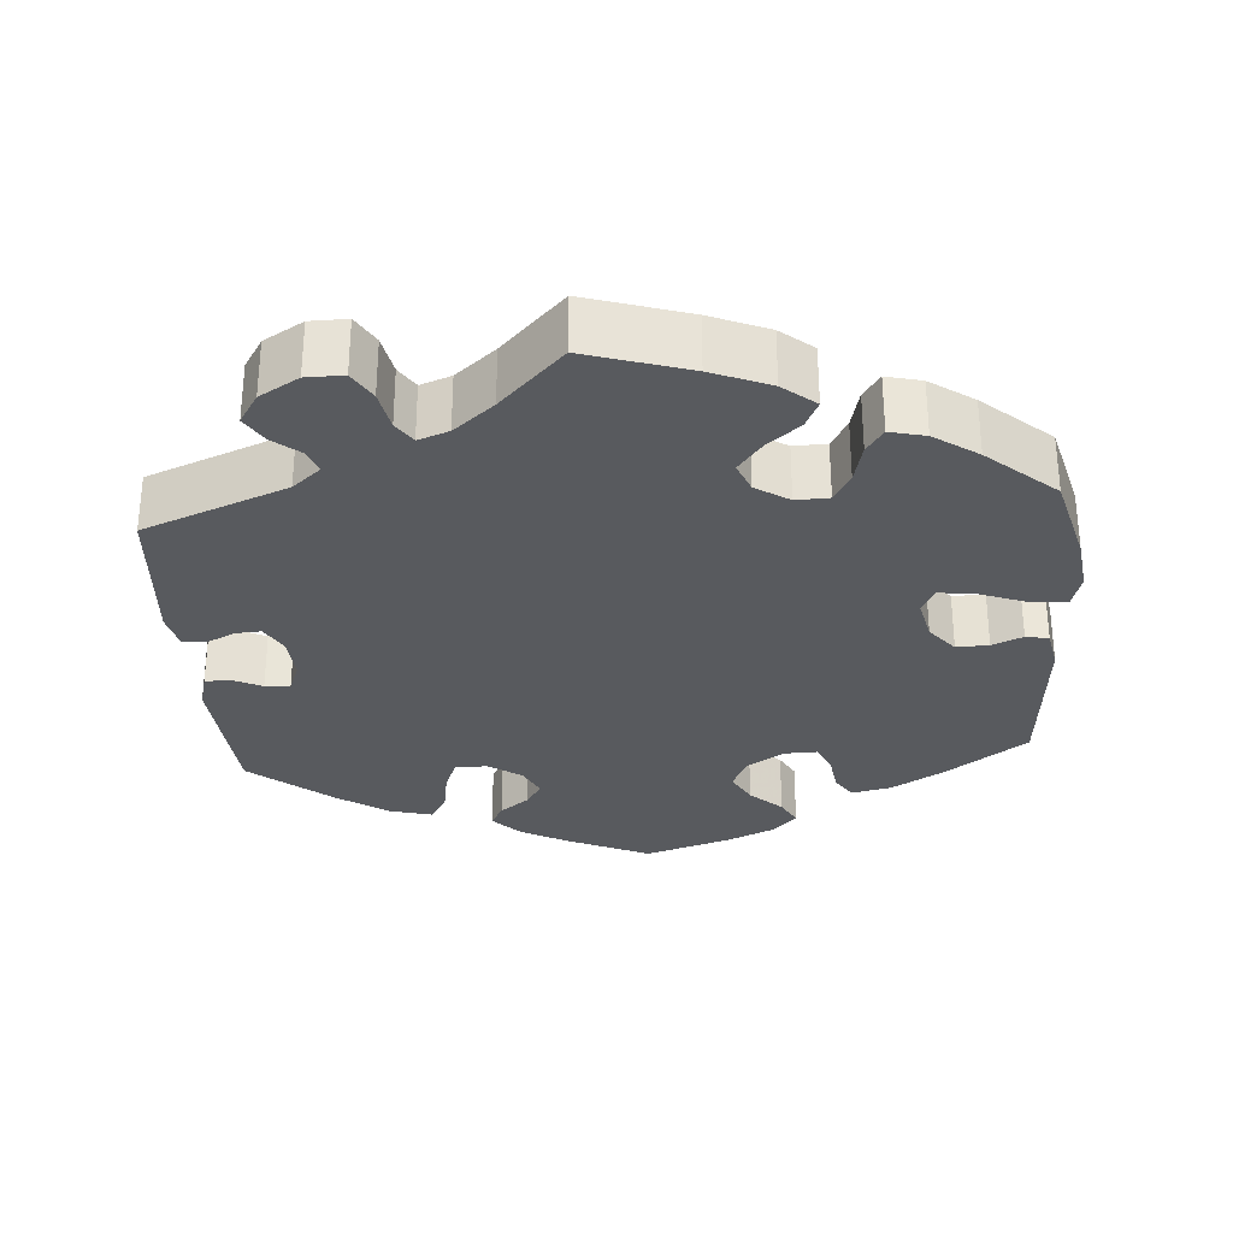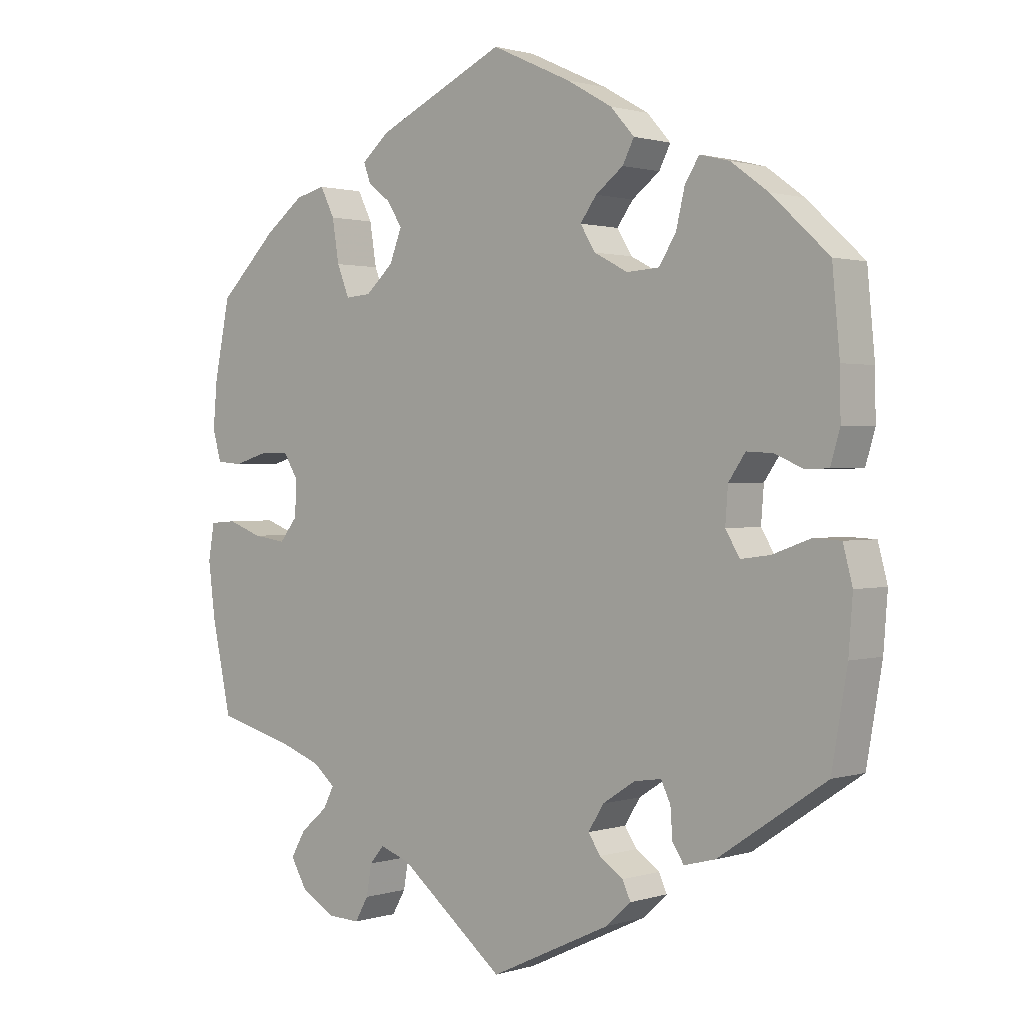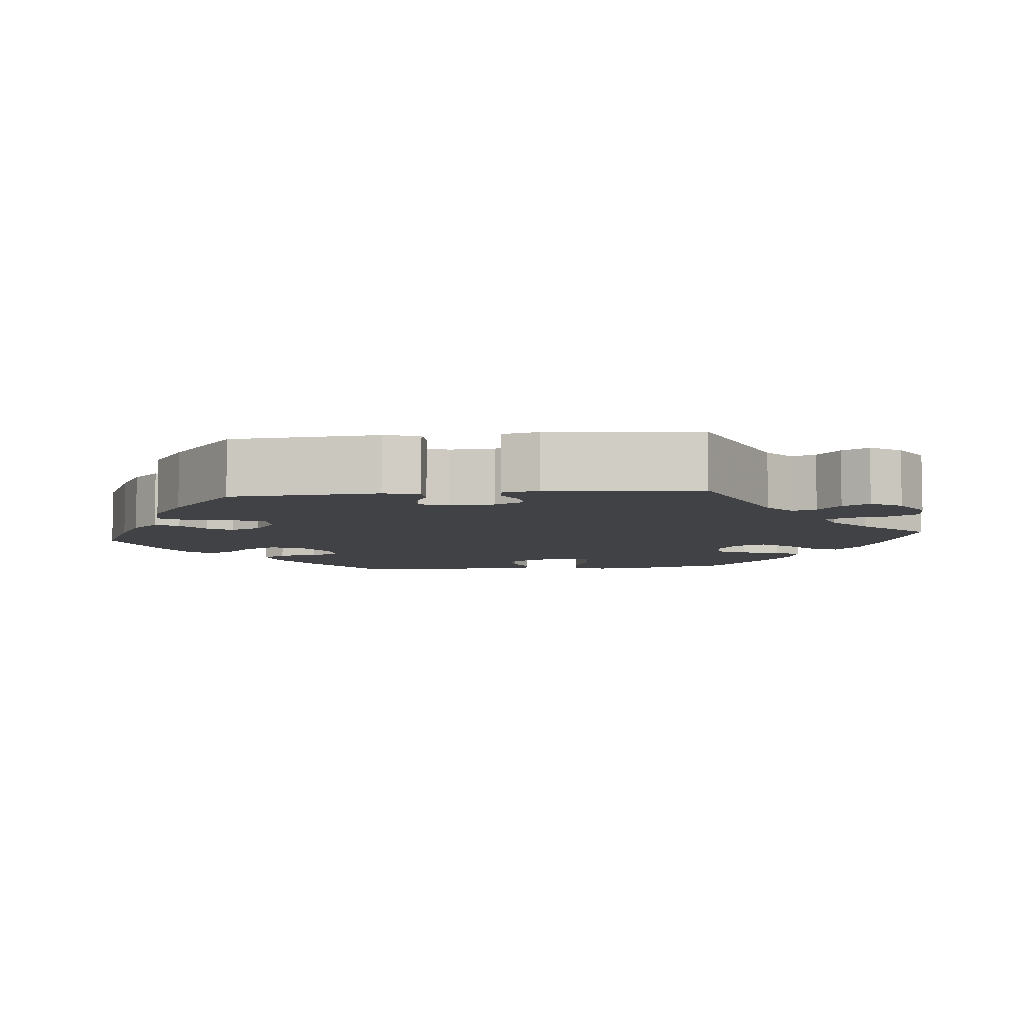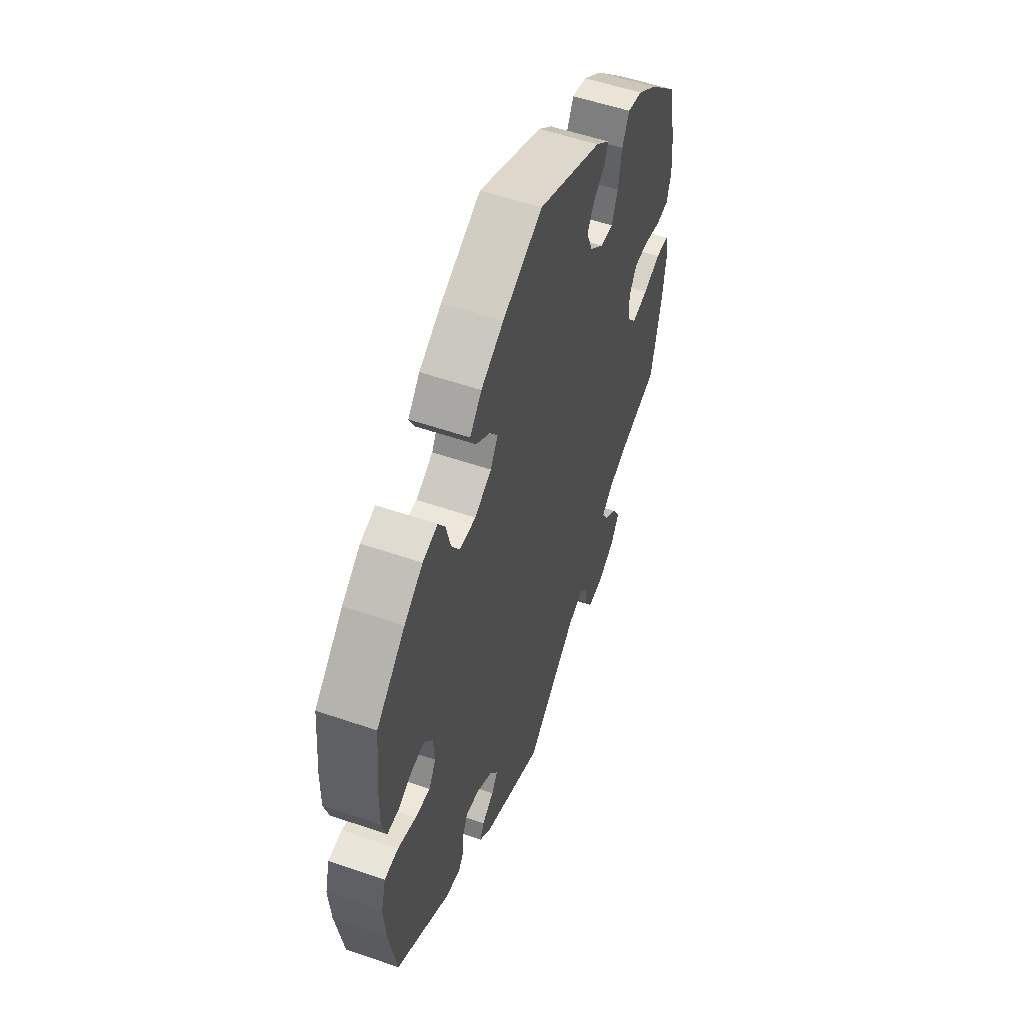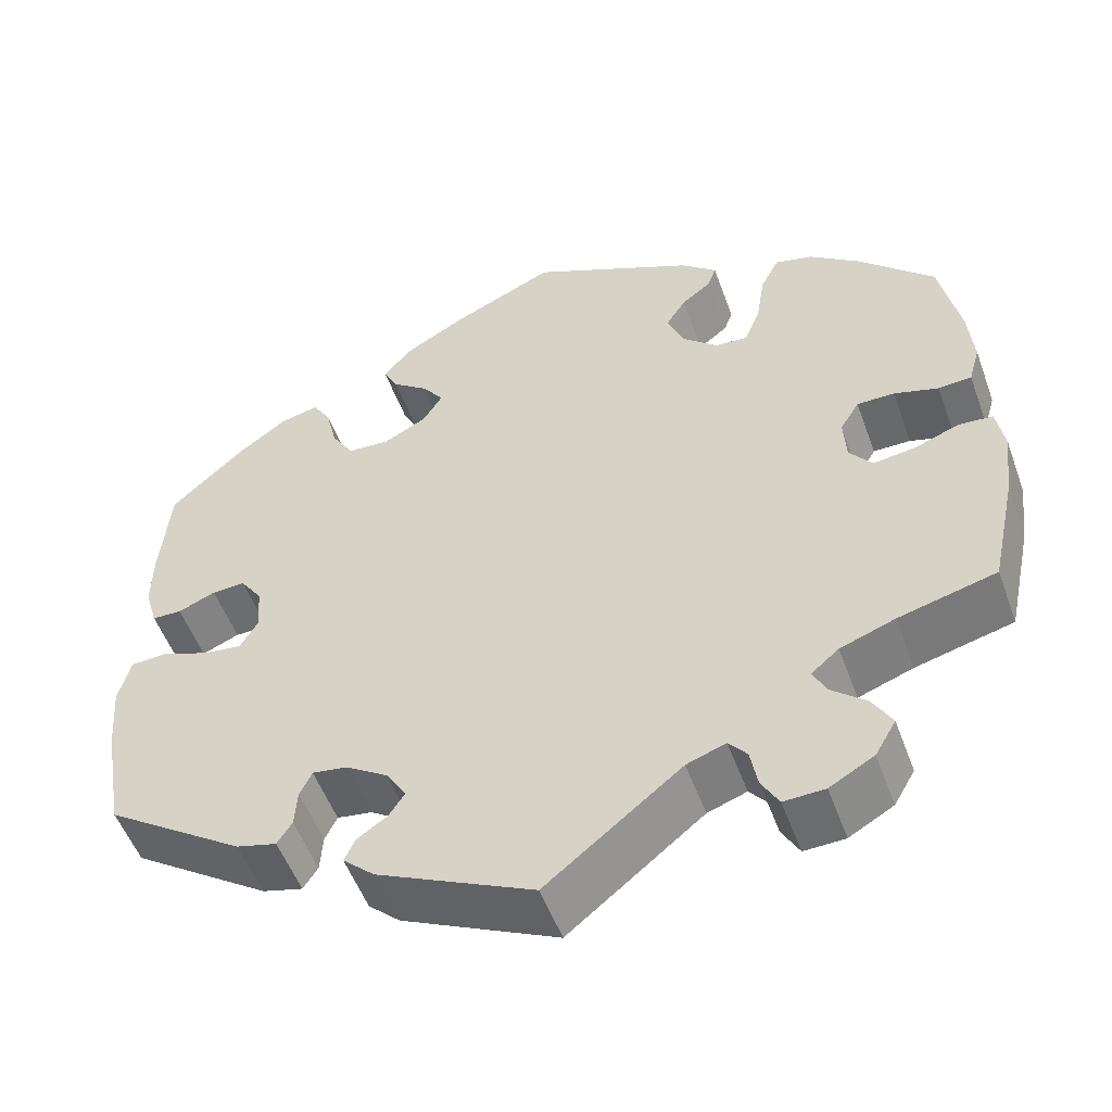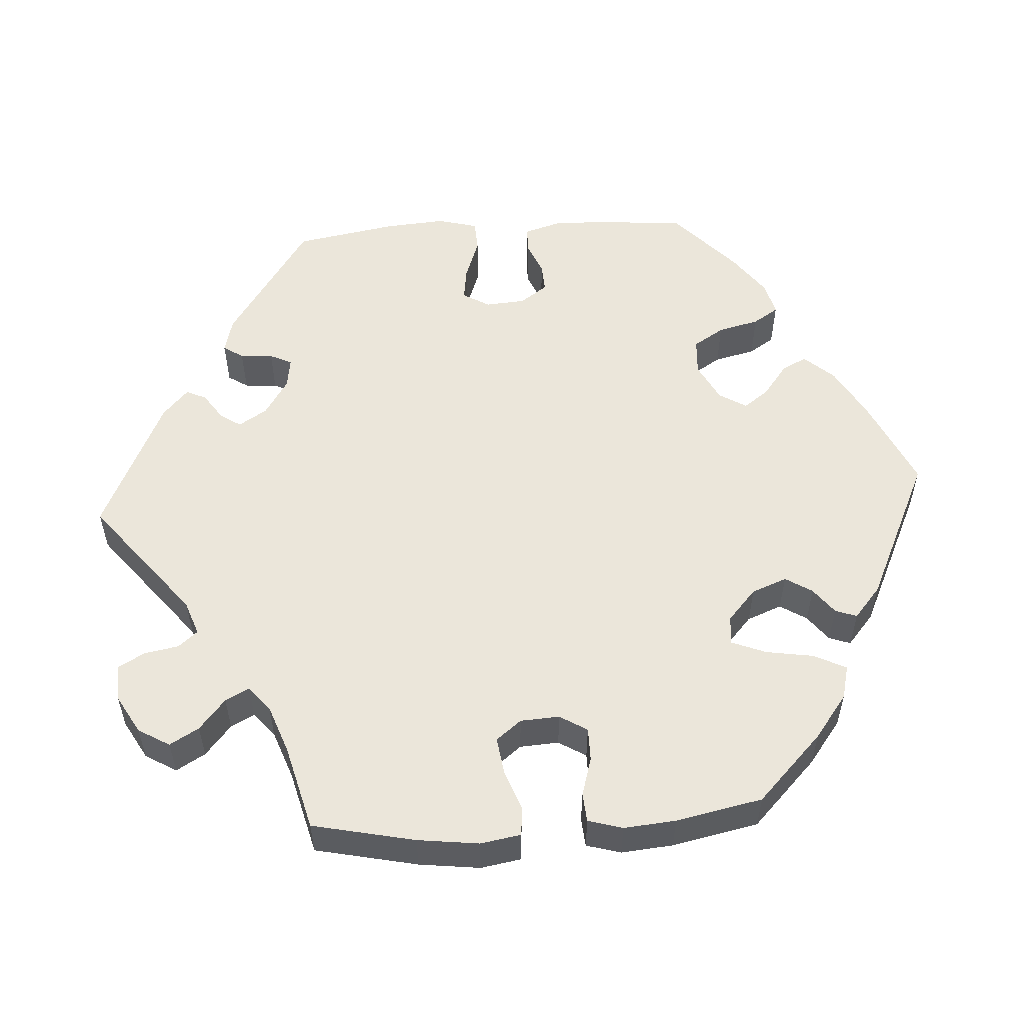
<metadata>
{"format":"obj","ext":"obj","renderer":"f3d","projection":"perspective","resolution":1024,"background":"white","views":[{"elev":-30.5,"azim":-115.5,"up":"+Y"},{"elev":1.2,"azim":41.7,"up":"+Z"},{"elev":-6.5,"azim":156.0,"up":"+Y"},{"elev":54.5,"azim":110.1,"up":"+Z"},{"elev":-52.6,"azim":-160.2,"up":"+Z"},{"elev":54.8,"azim":-93.7,"up":"+Y"}]}
</metadata>
<code>
v -0.529 0.07 -0.155
v -0.539 0.07 -0.075
v -0.53 0.07 -0.022
v -0.491 0.07 -0.019
v -0.44 0.07 -0.038
v -0.391 0.07 -0.045
v -0.365 0.07 -0.012
v -0.362 0.07 0.039
v -0.384 0.07 0.075
v -0.427 0.07 0.075
v -0.478 0.07 0.06
v -0.516 0.07 0.063
v -0.529 0.07 0.108
v -0.523 0.07 0.176
v -0.5 0.07 0.289
v -0.413 0.07 0.374
v -0.356 0.07 0.417
v -0.312 0.07 0.428
v -0.291 0.07 0.386
v -0.281 0.07 0.324
v -0.263 0.07 0.279
v -0.225 0.07 0.282
v -0.184 0.07 0.319
v -0.166 0.07 0.365
v -0.188 0.07 0.4
v -0.222 0.07 0.426
v -0.232 0.07 0.454
v -0.191 0.07 0.489
v -0.001 0.07 0.578
v 0.117 0.07 0.524
v 0.184 0.07 0.486
v 0.219 0.07 0.447
v 0.202 0.07 0.414
v 0.161 0.07 0.383
v 0.137 0.07 0.35
v 0.159 0.07 0.314
v 0.209 0.07 0.288
v 0.257 0.07 0.291
v 0.282 0.07 0.331
v 0.295 0.07 0.385
v 0.316 0.07 0.418
v 0.36 0.07 0.407
v 0.415 0.07 0.367
v 0.5 0.07 0.289
v 0.511 0.07 0.172
v 0.512 0.07 0.103
v 0.498 0.07 0.056
v 0.464 0.07 0.055
v 0.421 0.07 0.073
v 0.383 0.07 0.075
v 0.358 0.07 0.039
v 0.354 0.07 -0.013
v 0.375 0.07 -0.048
v 0.419 0.07 -0.042
v 0.474 0.07 -0.022
v 0.515 0.07 -0.024
v 0.529 0.07 -0.077
v 0.523 0.07 -0.156
v 0.5 0.07 -0.289
v 0.341 0.07 -0.396
v 0.295 0.07 -0.408
v 0.278 0.07 -0.382
v 0.275 0.07 -0.339
v 0.261 0.07 -0.31
v 0.221 0.07 -0.316
v 0.173 0.07 -0.347
v 0.15 0.07 -0.384
v 0.168 0.07 -0.411
v 0.203 0.07 -0.435
v 0.215 0.07 -0.461
v 0.179 0.07 -0.494
v 0 0.07 -0.578
v -0.155 0.07 -0.454
v -0.2 0.07 -0.438
v -0.221 0.07 -0.463
v -0.229 0.07 -0.508
v -0.249 0.07 -0.543
v -0.296 0.07 -0.541
v -0.347 0.07 -0.512
v -0.371 0.07 -0.471
v -0.349 0.07 -0.433
v -0.309 0.07 -0.399
v -0.293 0.07 -0.368
v -0.325 0.07 -0.341
v -0.388 0.07 -0.318
v -0.5 0.07 -0.289
v -0.529 0 -0.155
v -0.539 0 -0.075
v -0.53 0 -0.022
v -0.491 0 -0.019
v -0.44 0 -0.038
v -0.391 0 -0.045
v -0.365 0 -0.012
v -0.362 0 0.039
v -0.384 0 0.075
v -0.427 0 0.075
v -0.478 0 0.06
v -0.516 0 0.063
v -0.529 0 0.108
v -0.523 0 0.176
v -0.5 0 0.289
v -0.413 0 0.374
v -0.356 0 0.417
v -0.312 0 0.428
v -0.291 0 0.386
v -0.281 0 0.324
v -0.263 0 0.279
v -0.225 0 0.282
v -0.184 0 0.319
v -0.166 0 0.365
v -0.188 0 0.4
v -0.222 0 0.426
v -0.232 0 0.454
v -0.191 0 0.489
v -0.001 0 0.578
v 0.117 0 0.524
v 0.184 0 0.486
v 0.219 0 0.447
v 0.202 0 0.414
v 0.161 0 0.383
v 0.137 0 0.35
v 0.159 0 0.314
v 0.209 0 0.288
v 0.257 0 0.291
v 0.282 0 0.331
v 0.295 0 0.385
v 0.316 0 0.418
v 0.36 0 0.407
v 0.415 0 0.367
v 0.5 0 0.289
v 0.511 0 0.172
v 0.512 0 0.103
v 0.498 0 0.056
v 0.464 0 0.055
v 0.421 0 0.073
v 0.383 0 0.075
v 0.358 0 0.039
v 0.354 0 -0.013
v 0.375 0 -0.048
v 0.419 0 -0.042
v 0.474 0 -0.022
v 0.515 0 -0.024
v 0.529 0 -0.077
v 0.523 0 -0.156
v 0.5 0 -0.289
v 0.341 0 -0.396
v 0.295 0 -0.408
v 0.278 0 -0.382
v 0.275 0 -0.339
v 0.261 0 -0.31
v 0.221 0 -0.316
v 0.173 0 -0.347
v 0.15 0 -0.384
v 0.168 0 -0.411
v 0.203 0 -0.435
v 0.215 0 -0.461
v 0.179 0 -0.494
v 0 0 -0.578
v -0.155 0 -0.454
v -0.2 0 -0.438
v -0.221 0 -0.463
v -0.229 0 -0.508
v -0.249 0 -0.543
v -0.296 0 -0.541
v -0.347 0 -0.512
v -0.371 0 -0.471
v -0.349 0 -0.433
v -0.309 0 -0.399
v -0.293 0 -0.368
v -0.325 0 -0.341
v -0.388 0 -0.318
v -0.5 0 -0.289
f 85 86 1 2
f 84 85 2 3
f 83 84 3 4
f 79 80 81 82
f 79 82 83
f 78 79 83
f 75 76 77 78
f 74 75 78 83
f 73 74 83 4
f 68 69 70 71
f 67 68 71 72
f 66 67 72 73
f 60 61 62 63
f 60 63 64
f 59 60 64
f 58 59 64
f 57 58 64 65
f 54 55 56 57
f 53 54 57 65
f 46 47 48 49
f 46 49 50
f 45 46 50
f 44 45 50
f 43 44 50 51
f 39 40 41 42
f 38 39 42 43
f 31 32 33 34
f 31 34 35
f 30 31 35
f 29 30 35
f 28 29 35
f 25 26 27 28
f 24 25 28 35
f 23 24 35 36
f 17 18 19 20
f 17 20 21
f 16 17 21
f 15 16 21
f 14 15 21
f 13 14 21 22
f 10 11 12 13
f 9 10 13 22
f 66 73 4 5
f 52 53 65 66
f 51 52 66
f 38 43 51 66
f 37 38 66
f 8 9 22 23
f 7 8 23 36
f 6 7 36 37
f 66 5 6
f 6 37 66
f 88 87 172 171
f 89 88 171 170
f 90 89 170 169
f 168 167 166 165
f 169 168 165
f 169 165 164
f 164 163 162 161
f 169 164 161 160
f 90 169 160 159
f 157 156 155 154
f 158 157 154 153
f 159 158 153 152
f 149 148 147 146
f 150 149 146
f 150 146 145
f 150 145 144
f 151 150 144 143
f 143 142 141 140
f 151 143 140 139
f 135 134 133 132
f 136 135 132
f 136 132 131
f 136 131 130
f 137 136 130 129
f 128 127 126 125
f 129 128 125 124
f 120 119 118 117
f 121 120 117
f 121 117 116
f 121 116 115
f 121 115 114
f 114 113 112 111
f 121 114 111 110
f 122 121 110 109
f 106 105 104 103
f 107 106 103
f 107 103 102
f 107 102 101
f 107 101 100
f 108 107 100 99
f 99 98 97 96
f 108 99 96 95
f 91 90 159 152
f 152 151 139 138
f 152 138 137
f 152 137 129 124
f 152 124 123
f 109 108 95 94
f 122 109 94 93
f 123 122 93 92
f 92 91 152
f 152 123 92
f 1 87 88 2
f 2 88 89 3
f 3 89 90 4
f 4 90 91 5
f 5 91 92 6
f 6 92 93 7
f 7 93 94 8
f 8 94 95 9
f 9 95 96 10
f 10 96 97 11
f 11 97 98 12
f 12 98 99 13
f 13 99 100 14
f 14 100 101 15
f 15 101 102 16
f 16 102 103 17
f 17 103 104 18
f 18 104 105 19
f 19 105 106 20
f 20 106 107 21
f 21 107 108 22
f 22 108 109 23
f 23 109 110 24
f 24 110 111 25
f 25 111 112 26
f 26 112 113 27
f 27 113 114 28
f 28 114 115 29
f 29 115 116 30
f 30 116 117 31
f 31 117 118 32
f 32 118 119 33
f 33 119 120 34
f 34 120 121 35
f 35 121 122 36
f 36 122 123 37
f 37 123 124 38
f 38 124 125 39
f 39 125 126 40
f 40 126 127 41
f 41 127 128 42
f 42 128 129 43
f 43 129 130 44
f 44 130 131 45
f 45 131 132 46
f 46 132 133 47
f 47 133 134 48
f 48 134 135 49
f 49 135 136 50
f 50 136 137 51
f 51 137 138 52
f 52 138 139 53
f 53 139 140 54
f 54 140 141 55
f 55 141 142 56
f 56 142 143 57
f 57 143 144 58
f 58 144 145 59
f 59 145 146 60
f 60 146 147 61
f 61 147 148 62
f 62 148 149 63
f 63 149 150 64
f 64 150 151 65
f 65 151 152 66
f 66 152 153 67
f 67 153 154 68
f 68 154 155 69
f 69 155 156 70
f 70 156 157 71
f 71 157 158 72
f 72 158 159 73
f 73 159 160 74
f 74 160 161 75
f 75 161 162 76
f 76 162 163 77
f 77 163 164 78
f 78 164 165 79
f 79 165 166 80
f 80 166 167 81
f 81 167 168 82
f 82 168 169 83
f 83 169 170 84
f 84 170 171 85
f 85 171 172 86
f 86 172 87 1

</code>
